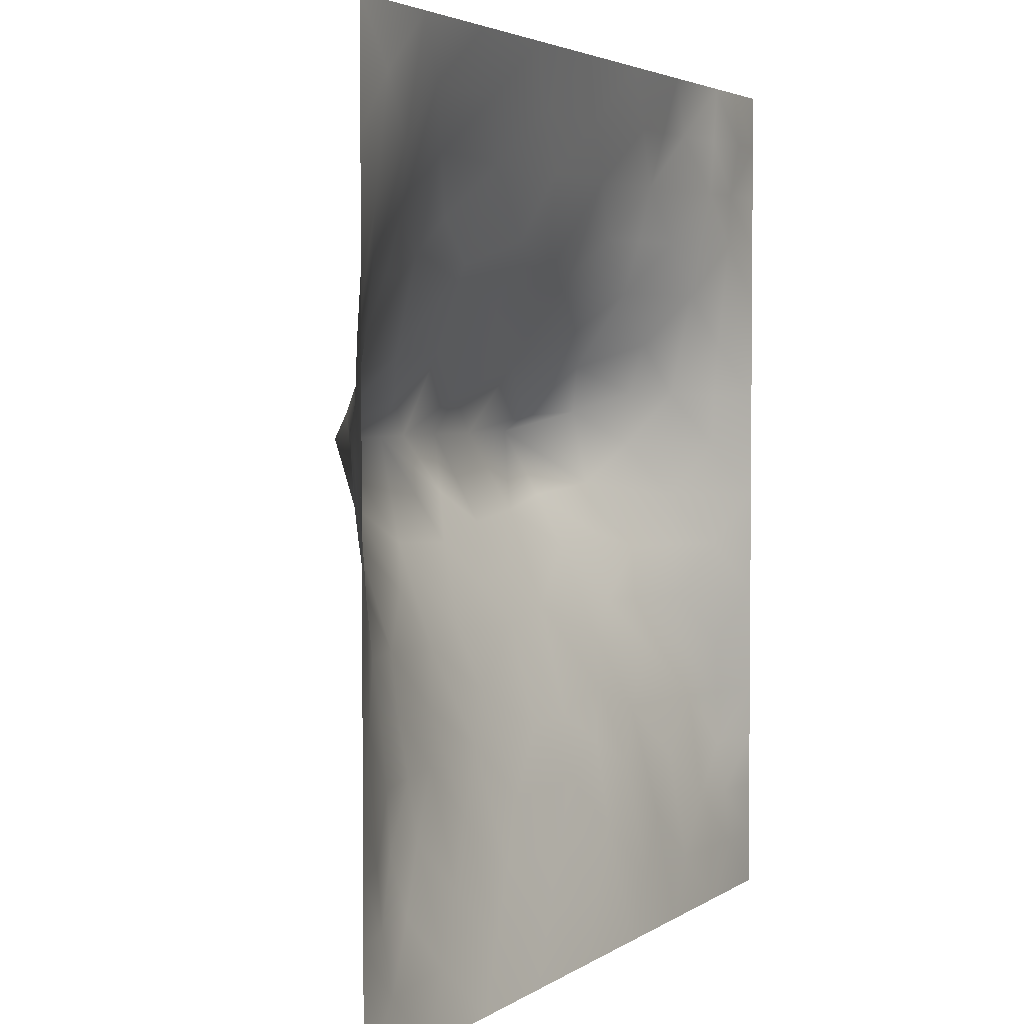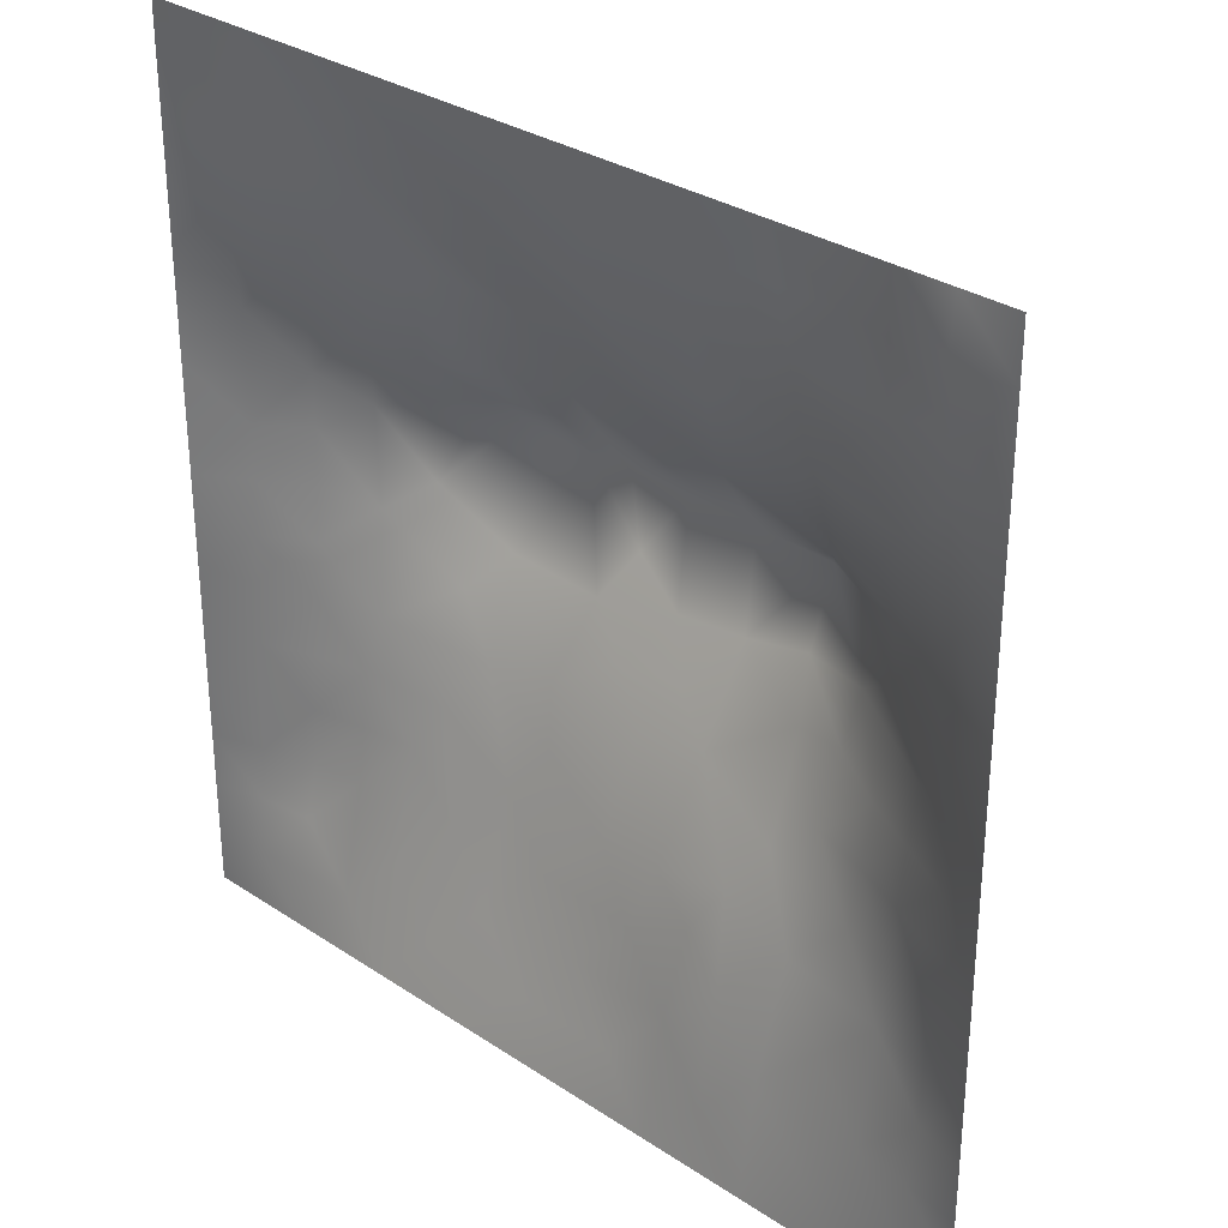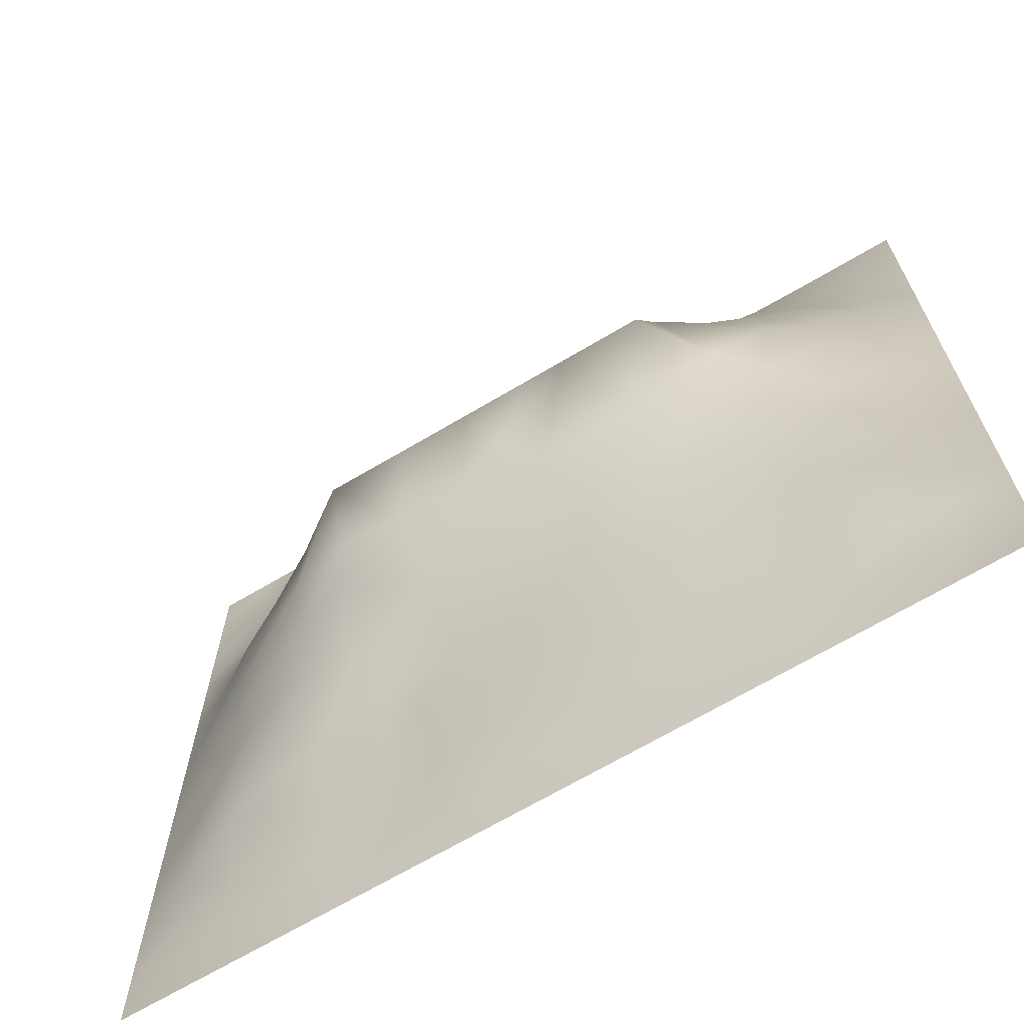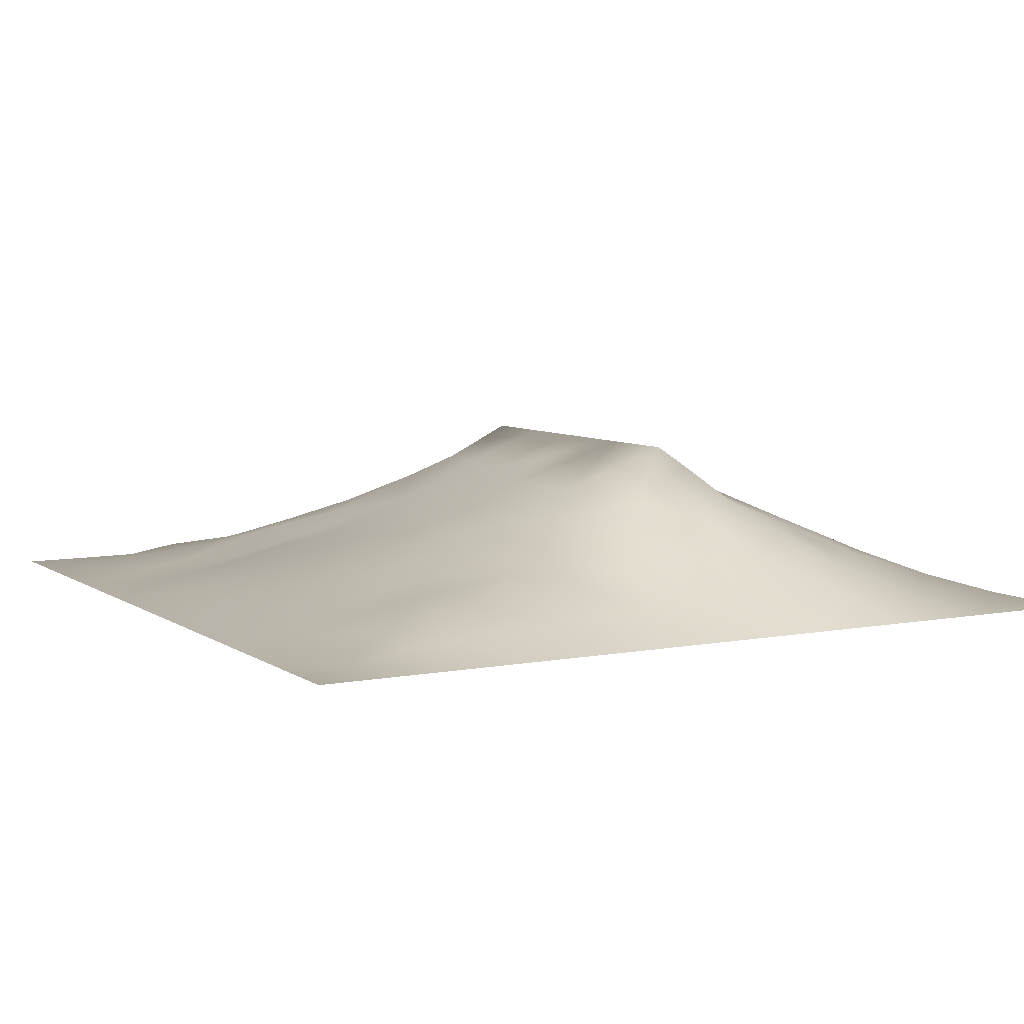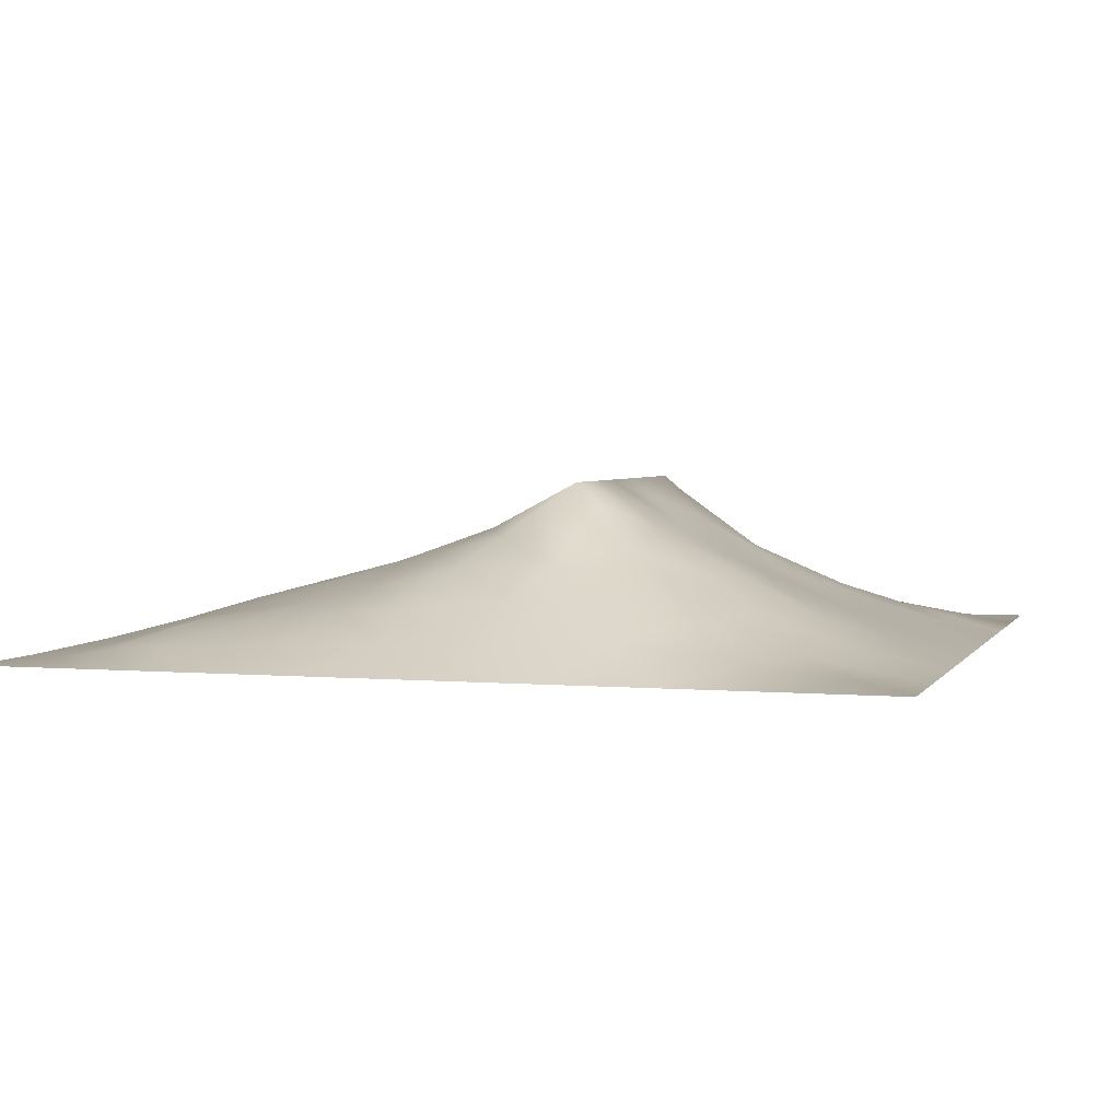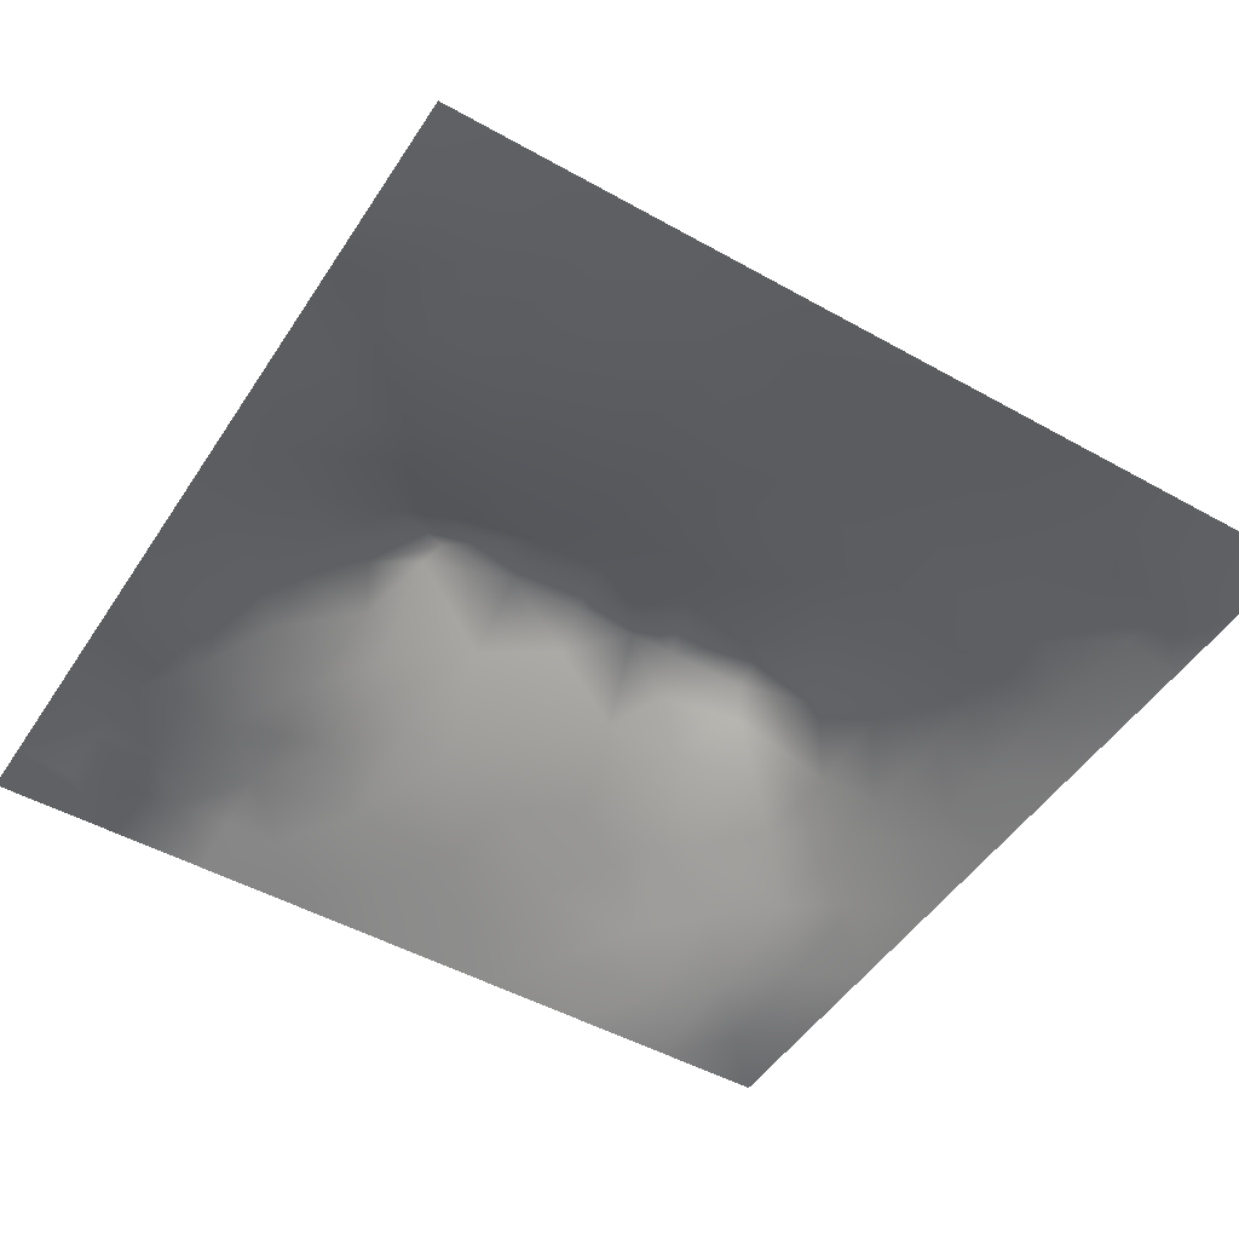
<metadata>
{"format":"obj","ext":"obj","renderer":"f3d","projection":"perspective","resolution":1024,"background":"white","views":[{"elev":3.4,"azim":116.3,"up":"+Y"},{"elev":30.8,"azim":-136.5,"up":"+Y"},{"elev":-68.3,"azim":30.7,"up":"+Y"},{"elev":6.8,"azim":60.9,"up":"+Z"},{"elev":3.2,"azim":106.9,"up":"+Z"},{"elev":-49.0,"azim":-31.9,"up":"+Z"}]}
</metadata>
<code>
v -0 0 -0
v 1 0 -0
v -0 1 0
v 1 1 0
v 0.9387 0.1248 0.01444
v -0 0.5 0
v 0.5 1 0
v 1 0.5 0
v 0.5 -0 0
v 0.2472 0.7484 0.06853
v 0.7587 0.7535 0.0908
v 0.2483 0.2537 0.05765
v 0.7528 0.2531 0.06132
v 0.75 0 0
v 0.25 0 0
v 1 0.75 0
v 1 0.25 0
v 0.25 1 0
v 0.75 1 0
v 0 0.25 0
v 0 0.75 -0
v 0.365 0.2278 0.05061
v 0.06351 0.8742 0.005326
v 0.2304 0.52 0.1264
v 0.8159 0.2519 0.05291
v 0.882 0.377 0.05604
v 0.6253 0.1271 0.03755
v 0.8836 0.44 0.0621
v 0.8761 0.1254 0.02207
v 0.3751 0.129 0.03002
v 0.125 0.1264 0.01662
v 0.4927 0.2582 0.0694
v 0.8872 0.6274 0.07165
v 0.6391 0.6293 0.1652
v 0.8755 0.8747 0.02138
v 0.3758 0.872 0.04037
v 0.2445 0.607 0.1371
v 0.1271 0.873 0.006591
v 0.1157 0.627 0.06279
v 0.6272 0.8737 0.0475
v 0.1206 0.3774 0.04947
v 0.2505 0.1283 0.02225
v 0.8826 0.7522 0.05447
v 0.8787 0.2507 0.04187
v 0.2505 0.8737 0.0336
v 0.7528 0.8777 0.04781
v 0.1229 0.2522 0.03426
v 0.1241 0.7486 0.03239
v 0.3068 0.6033 0.1737
v 0.5838 0.3116 0.09015
v 0.0625 1 0
v 0.885 0.5023 0.06772
v 0.4364 0.766 0.07991
v 0.2381 0.4606 0.1102
v 0 0.375 0
v 0.5017 0.87 0.0402
v 0.5012 0.6295 0.164
v 0.2436 0.3795 0.09076
v 0.116 0.5022 0.06437
v 0.5212 0.4232 0.1238
v 0.6268 0.2549 0.07412
v 0.5 0.1277 0.03782
v 0.497 0.5853 0.1923
v 0 0.625 0
v 0 0.875 0
v 0 0.125 0
v 0.625 1 0
v 0.875 1 0
v 0.125 1 0
v 0.375 1 0
v 1 0.375 0
v 0.5689 0.469 0.1425
v 1 0.875 0
v 1 0.625 0
v 0.375 0 0
v 0.125 0 0
v 0.875 0 0
v 0.625 0 0
v 0.7507 0.126 0.03346
v 0.4724 0.4861 0.1513
v 0.7797 0.5193 0.1346
v 0.06083 0.3137 0.02202
v 0.1783 0.4407 0.08564
v 0.1833 0.3153 0.06143
v 0.0597 0.4389 0.02768
v 0.6883 0.9369 0.02176
v 0.6925 0.8151 0.07606
v 0.5633 0.9354 0.02095
v 0.06083 0.687 0.0217
v 0.181 0.6881 0.07139
v 0.05906 0.5632 0.02992
v 0.1878 0.9375 0.01685
v 0.1881 0.8101 0.03263
v 0.06311 0.9367 -0.005382
v 0.3889 0.4951 0.1513
v 0.6767 0.3654 0.1009
v 0.5095 0.7218 0.1079
v 0.3121 0.8105 0.05947
v 0.4383 0.9352 0.01978
v 0.9393 0.8126 0.0192
v 0.8178 0.8152 0.05727
v 0.9374 0.9374 0.005875
v 0.8783 0.187 0.03878
v 0.5707 0.5856 0.1924
v 0.942 0.5014 0.03284
v 0.8368 0.595 0.1063
v 0.8261 0.6918 0.0946
v 0.9427 0.5638 0.03483
v 0.313 0.7006 0.1058
v 0.8212 0.753 0.07397
v 0.8868 0.565 0.07219
v 0.1879 0.06346 0.01144
v 0.06276 0.06309 0.002906
v 0.1869 0.1902 0.0337
v 0.313 0.06498 0.009883
v 0.3125 0.1945 0.03501
v 0.4376 0.06463 0.0154
v 0.8126 0.06275 0.015
v 0.9374 0.0629 0.003733
v -0 0.9375 0
v 0.5955 0.6766 0.1372
v 0.5278 0.7986 0.06911
v 0.5631 0.1917 0.05619
v 0.6889 0.1897 0.05486
v 0.5625 0.06412 0.01769
v 0.9409 0.3132 0.02654
v 0.8177 0.3153 0.06377
v 0.9407 0.439 0.02907
v 0.3132 0.9355 0.01592
v 1 0.1875 0
v 0.8148 0.1883 0.04336
v 0.8076 0.3766 0.07652
v 0.6875 0.06328 0.01815
v 0.3979 0.3865 0.1062
v 0.9391 0.1874 0.01936
v 0.4377 0.194 0.04701
v 0.06063 0.1879 0.01965
v 0.3792 0.7645 0.08004
v 0.9446 0.6886 0.03605
v 0.3002 0.4485 0.127
v 0.06334 0.8114 0.00762
v 0.8131 0.9388 0.02016
v 0.1747 0.5663 0.09705
v 0.7837 0.6539 0.1258
v 0.6768 0.4758 0.1398
v 0.7196 0.5862 0.1925
v 0.3198 0.5845 0.1925
v 0.726 0.7763 0.09163
v 0.88 0.314 0.04776
v 0.6223 0.5858 0.1924
v 0.1812 0.3782 0.0732
v 0.2933 0.3388 0.08269
v 0.7354 0.615 0.1687
v 0.7174 0.3053 0.07979
v 0.6816 0.6724 0.1399
v 0.3297 0.285 0.06274
v 0.2705 0.6606 0.12
v 0.5341 0.5228 0.1658
v 0.617 0.7701 0.09198
v 0.5987 0.3754 0.1085
v 0.4133 0.585 0.1923
v 0.7227 0.429 0.1129
v 0.05947 0.6254 0.02788
v 0.1211 0.3145 0.04491
v 0.4179 0.2649 0.06691
v 0.06019 0.2508 0.02187
v 0.8278 0.4844 0.1019
v 0.4775 0.3724 0.1046
v 0.1745 0.629 0.0933
v 0.41 0.6621 0.1386
v 0.4484 0.4298 0.1271
v 0 0.8125 -0
v 0.8862 0.6903 0.0665
v 0.2504 0.9368 0.01697
v 1 0.125 -0
v 0.2497 0.8103 0.04779
v 0.3126 0.5097 0.1528
v 0 0.1875 0
v 0.1189 0.44 0.05658
v -0 0.0625 -0
v 0.06238 0.1257 0.009528
v 0.126 0.9366 0.002909
f 1 113 180
f 76 113 1
f 20 166 82
f 181 178 66
f 161 49 147
f 31 181 113
f 116 115 30
f 181 180 113
f 181 137 178
f 181 66 180
f 84 12 152
f 112 114 31
f 31 137 181
f 42 114 112
f 77 2 119
f 112 15 42
f 182 69 94
f 112 31 113
f 76 112 113
f 76 15 112
f 133 14 79
f 75 115 15
f 94 23 182
f 125 133 27
f 116 22 156
f 118 79 14
f 32 165 136
f 165 22 136
f 12 116 156
f 22 30 136
f 115 42 15
f 116 30 22
f 77 119 118
f 42 115 116
f 152 12 156
f 84 152 58
f 134 165 168
f 140 134 95
f 85 41 179
f 20 137 166
f 168 165 32
f 165 156 22
f 79 13 124
f 145 146 150
f 171 134 168
f 134 156 165
f 95 171 80
f 134 152 156
f 60 80 171
f 60 72 80
f 109 98 10
f 95 134 171
f 177 140 95
f 140 58 152
f 84 58 151
f 140 152 134
f 56 36 53
f 54 58 140
f 170 138 109
f 39 169 90
f 151 179 41
f 83 58 54
f 114 47 31
f 164 151 41
f 151 58 83
f 151 83 179
f 163 89 64
f 91 163 64
f 164 47 84
f 164 84 151
f 82 164 41
f 166 164 82
f 85 55 41
f 55 82 41
f 166 137 47
f 166 47 164
f 20 178 137
f 55 20 82
f 59 83 24
f 116 12 42
f 6 91 64
f 92 174 18
f 120 94 51
f 39 91 143
f 93 45 38
f 174 129 18
f 174 45 129
f 129 45 36
f 138 53 36
f 98 36 45
f 161 95 80
f 87 46 40
f 98 138 36
f 157 37 49
f 176 98 45
f 176 10 98
f 39 90 48
f 177 24 54
f 38 45 92
f 93 48 10
f 59 143 91
f 129 70 18
f 92 18 69
f 92 45 174
f 94 69 51
f 172 23 65
f 17 126 135
f 137 31 47
f 44 135 126
f 120 51 3
f 23 120 65
f 23 94 120
f 172 141 23
f 141 38 23
f 89 39 48
f 48 38 141
f 172 21 141
f 24 83 54
f 177 54 140
f 93 10 176
f 36 99 129
f 93 176 45
f 93 38 48
f 157 169 37
f 90 10 48
f 114 42 12
f 147 24 177
f 70 129 99
f 145 81 146
f 64 89 21
f 115 75 30
f 145 162 81
f 59 85 179
f 117 30 75
f 6 55 85
f 59 179 83
f 143 59 24
f 37 24 147
f 143 169 39
f 57 161 63
f 37 147 49
f 109 157 49
f 157 90 169
f 147 177 95
f 161 80 63
f 37 169 143
f 37 143 24
f 170 109 49
f 157 10 90
f 109 138 98
f 109 10 157
f 57 63 104
f 170 53 138
f 158 63 80
f 104 63 158
f 161 170 49
f 161 147 95
f 160 72 60
f 104 158 150
f 78 125 9
f 84 47 12
f 50 168 32
f 122 53 97
f 142 101 35
f 81 153 146
f 121 57 104
f 34 104 150
f 97 170 57
f 57 170 161
f 97 53 170
f 121 97 57
f 34 121 104
f 159 155 148
f 153 34 146
f 146 34 150
f 11 155 144
f 155 121 34
f 162 96 132
f 106 153 81
f 11 144 107
f 153 155 34
f 5 103 29
f 167 106 81
f 33 111 108
f 107 106 33
f 28 105 52
f 111 105 108
f 149 44 126
f 139 33 108
f 167 111 106
f 111 52 105
f 173 139 43
f 33 106 111
f 8 108 105
f 173 33 139
f 48 141 89
f 107 33 173
f 110 101 11
f 144 155 153
f 144 153 106
f 144 106 107
f 110 43 101
f 46 101 142
f 86 46 142
f 110 11 107
f 21 89 141
f 56 99 36
f 159 87 40
f 74 139 108
f 100 43 139
f 173 43 107
f 110 107 43
f 40 46 86
f 16 100 139
f 102 35 100
f 101 43 35
f 88 99 56
f 100 35 43
f 88 40 86
f 148 101 46
f 19 86 142
f 88 56 40
f 122 159 40
f 148 46 87
f 122 40 56
f 159 148 87
f 148 155 11
f 148 11 101
f 159 97 121
f 159 121 155
f 122 56 53
f 122 97 159
f 67 88 86
f 7 99 88
f 7 70 99
f 67 7 88
f 19 67 86
f 68 19 142
f 73 102 100
f 4 68 102
f 73 4 102
f 16 73 100
f 74 16 139
f 8 74 108
f 123 27 61
f 13 25 127
f 102 68 35
f 132 26 28
f 103 131 29
f 126 17 71
f 128 71 8
f 128 8 105
f 28 128 105
f 26 128 28
f 167 28 52
f 132 127 26
f 85 59 6
f 91 6 59
f 149 126 26
f 26 126 128
f 131 25 13
f 135 44 103
f 127 149 26
f 127 44 149
f 162 167 81
f 127 25 44
f 62 27 123
f 27 124 61
f 167 132 28
f 154 132 96
f 167 52 111
f 119 29 118
f 163 91 39
f 119 175 5
f 72 150 158
f 96 145 160
f 124 154 61
f 119 2 175
f 114 12 47
f 72 145 150
f 72 158 80
f 160 60 168
f 60 171 168
f 160 168 50
f 96 50 61
f 160 145 72
f 125 27 62
f 77 118 14
f 89 163 39
f 123 50 32
f 96 162 145
f 96 160 50
f 5 130 135
f 162 132 167
f 154 96 61
f 154 13 127
f 131 13 79
f 124 13 154
f 125 62 117
f 27 133 124
f 123 61 50
f 123 32 136
f 62 123 136
f 38 182 23
f 9 117 75
f 9 125 117
f 78 133 125
f 14 133 78
f 5 135 103
f 103 44 25
f 131 79 118
f 79 124 133
f 142 35 68
f 29 131 118
f 103 25 131
f 119 5 29
f 71 128 126
f 5 175 130
f 135 130 17
f 154 127 132
f 69 182 92
f 182 38 92
f 117 62 30
f 136 30 62

</code>
